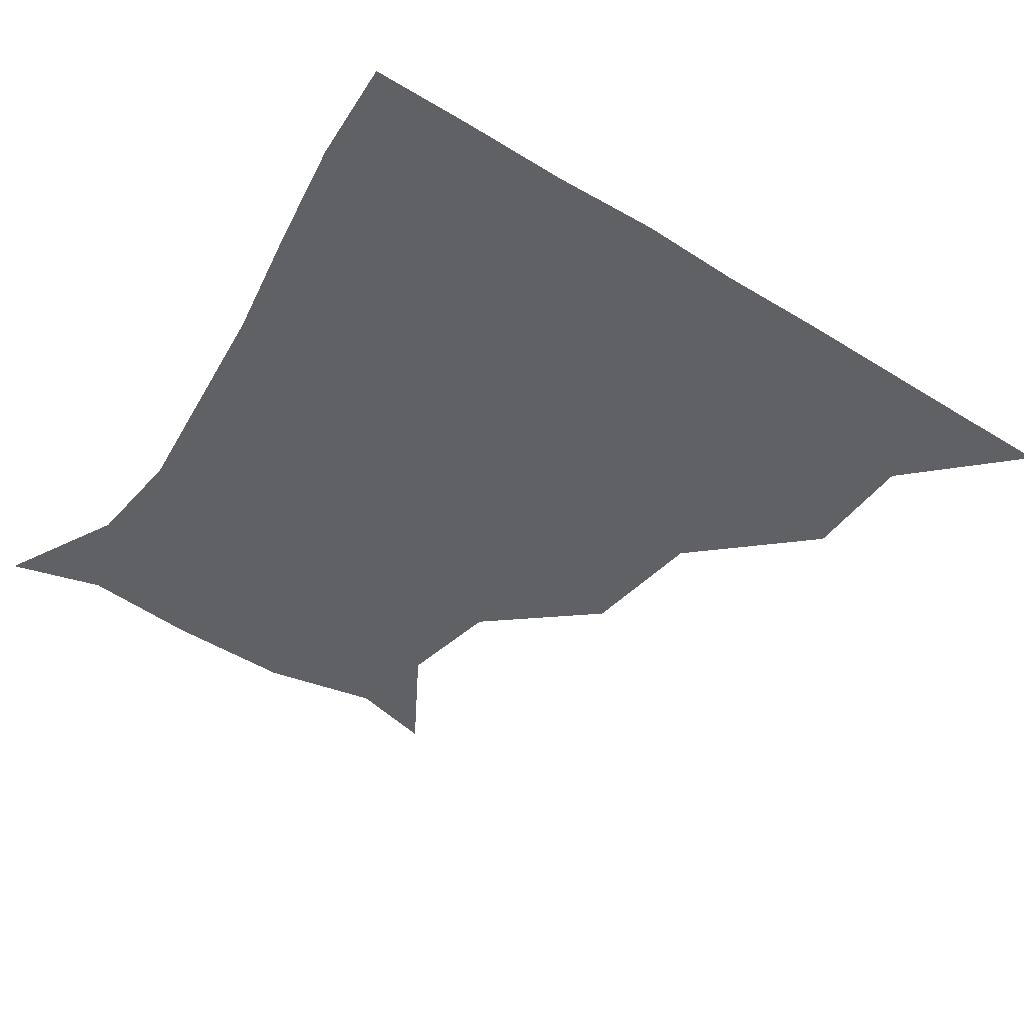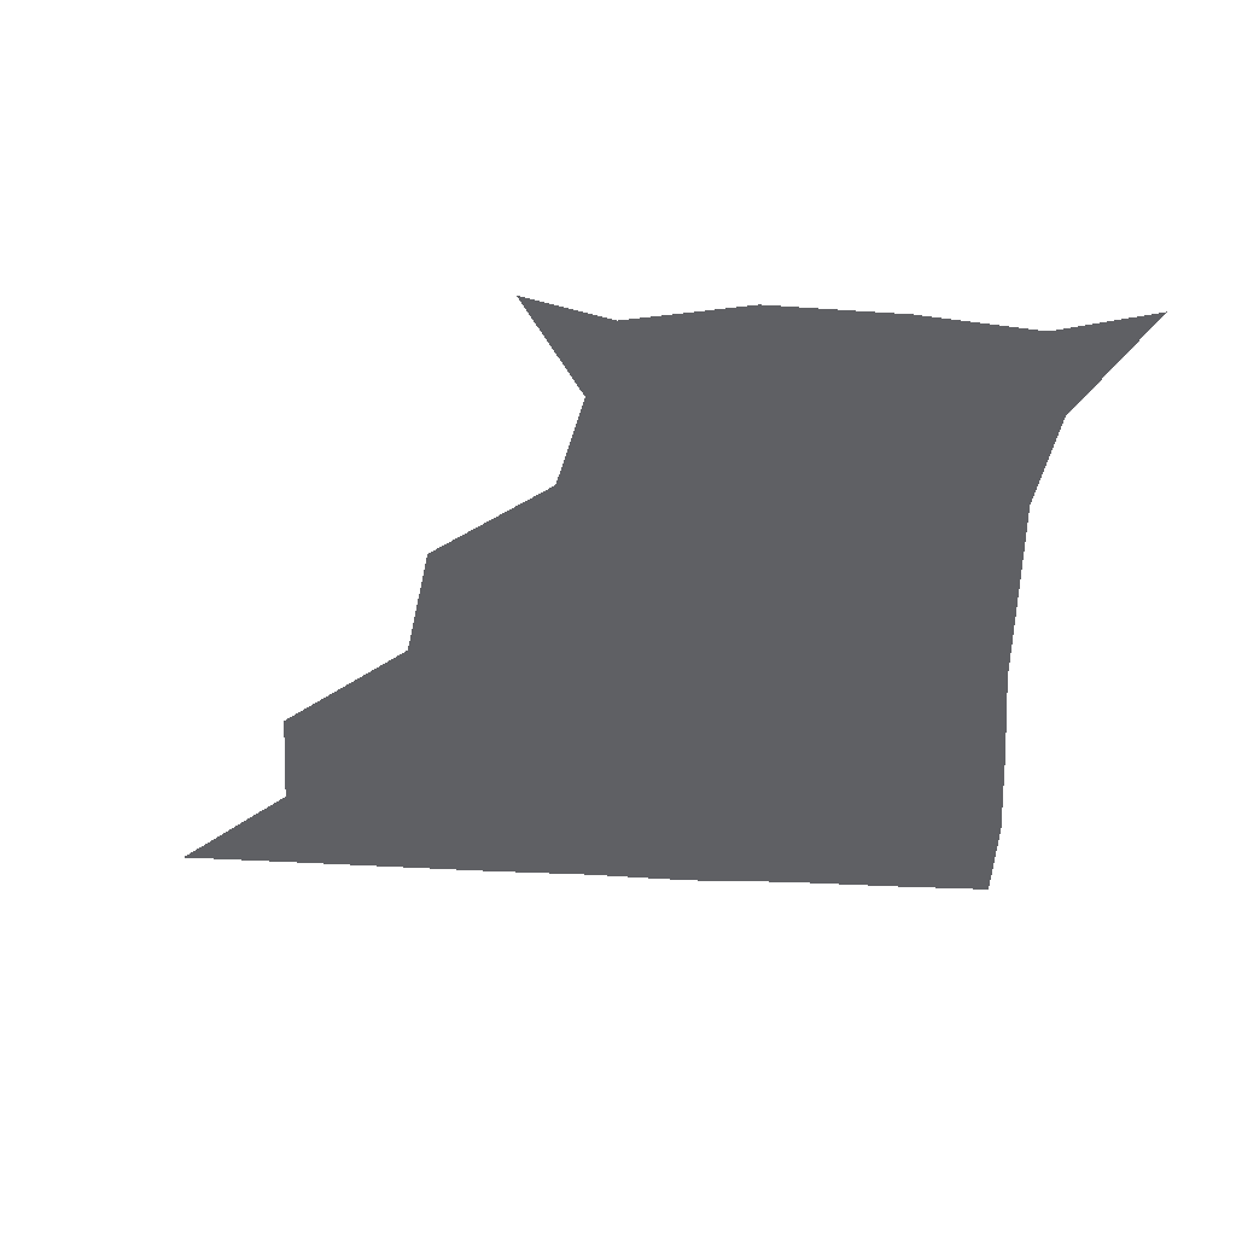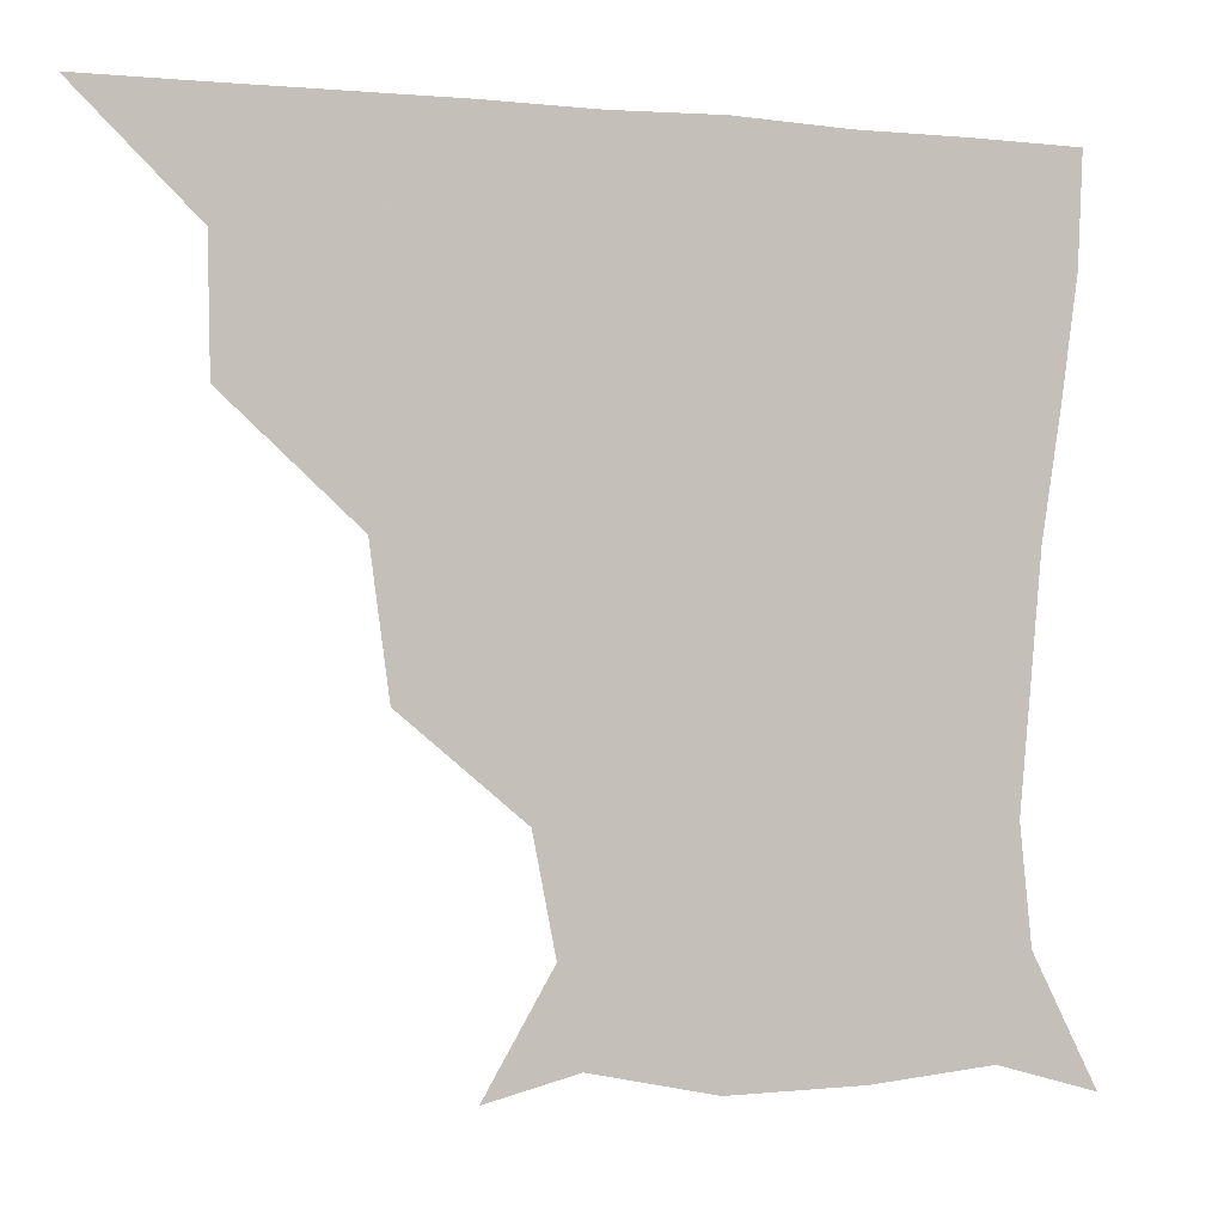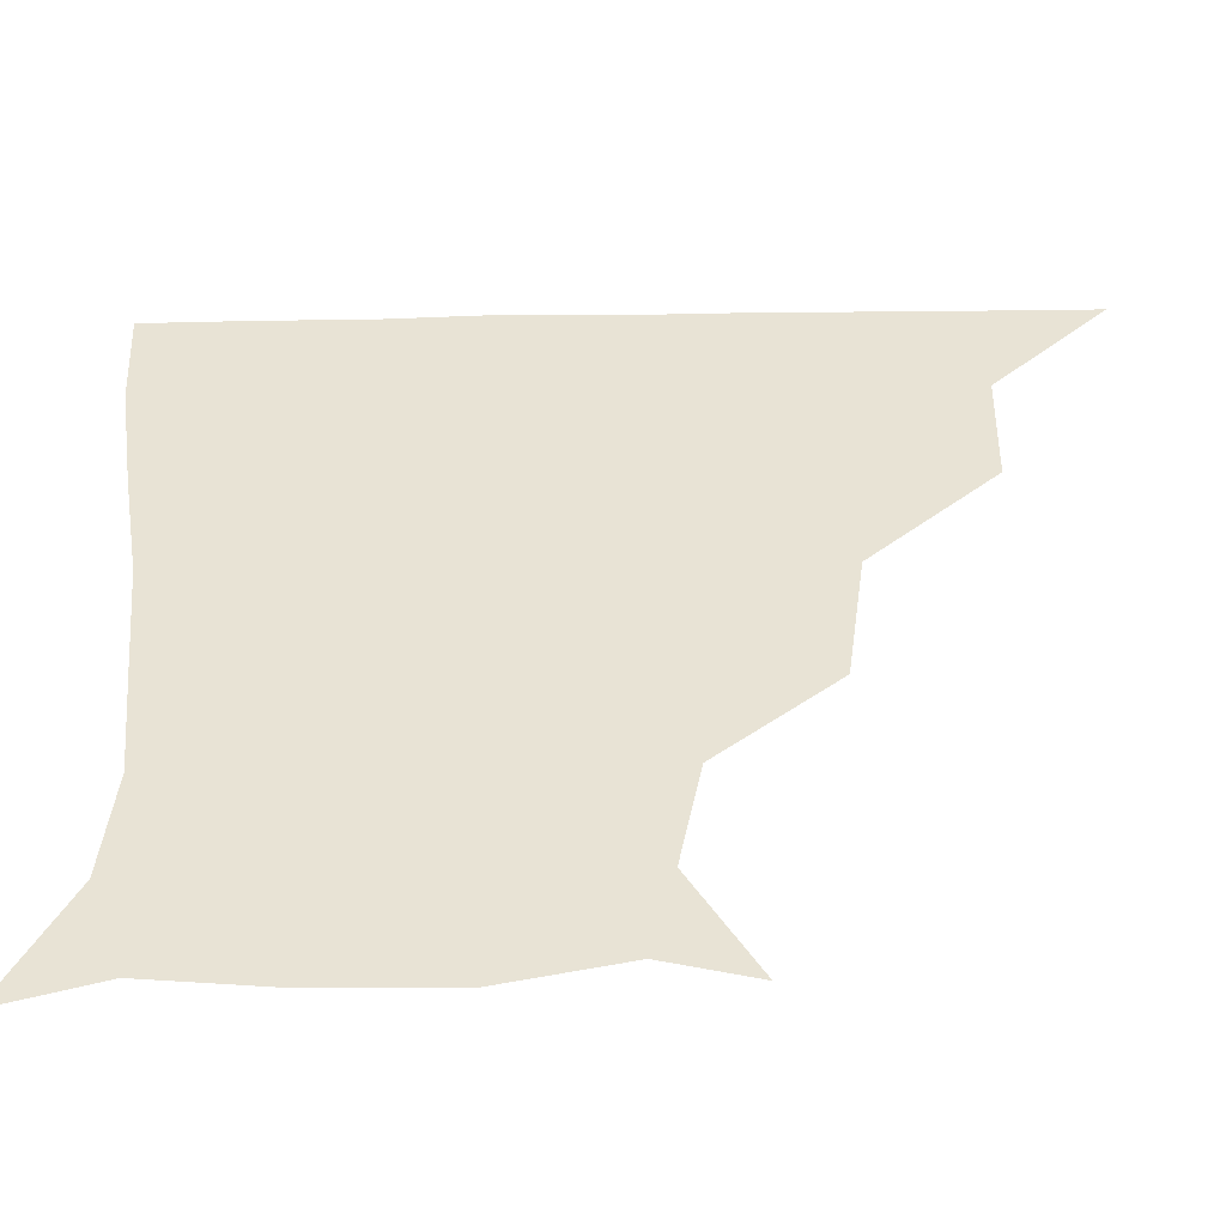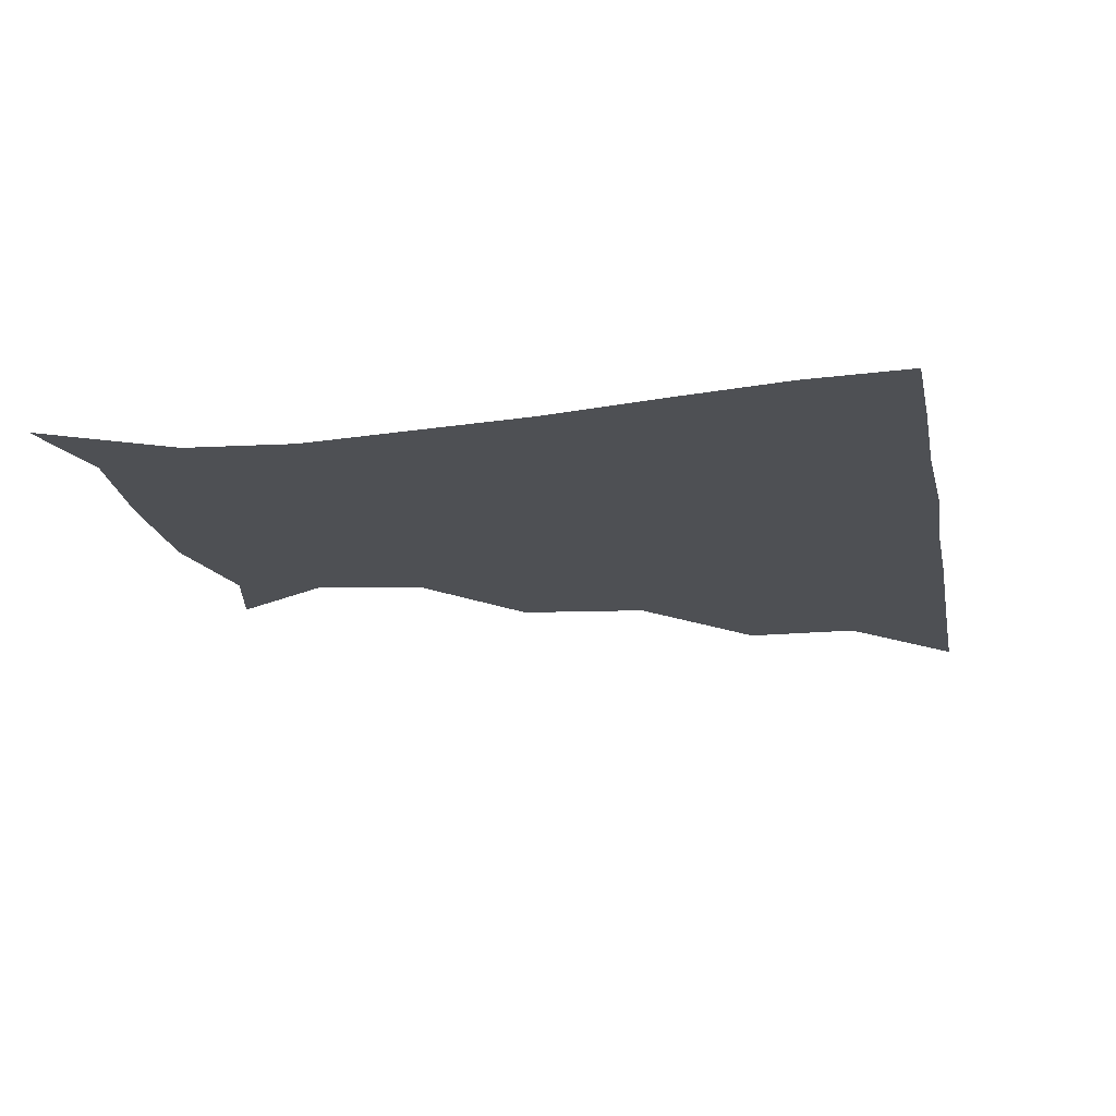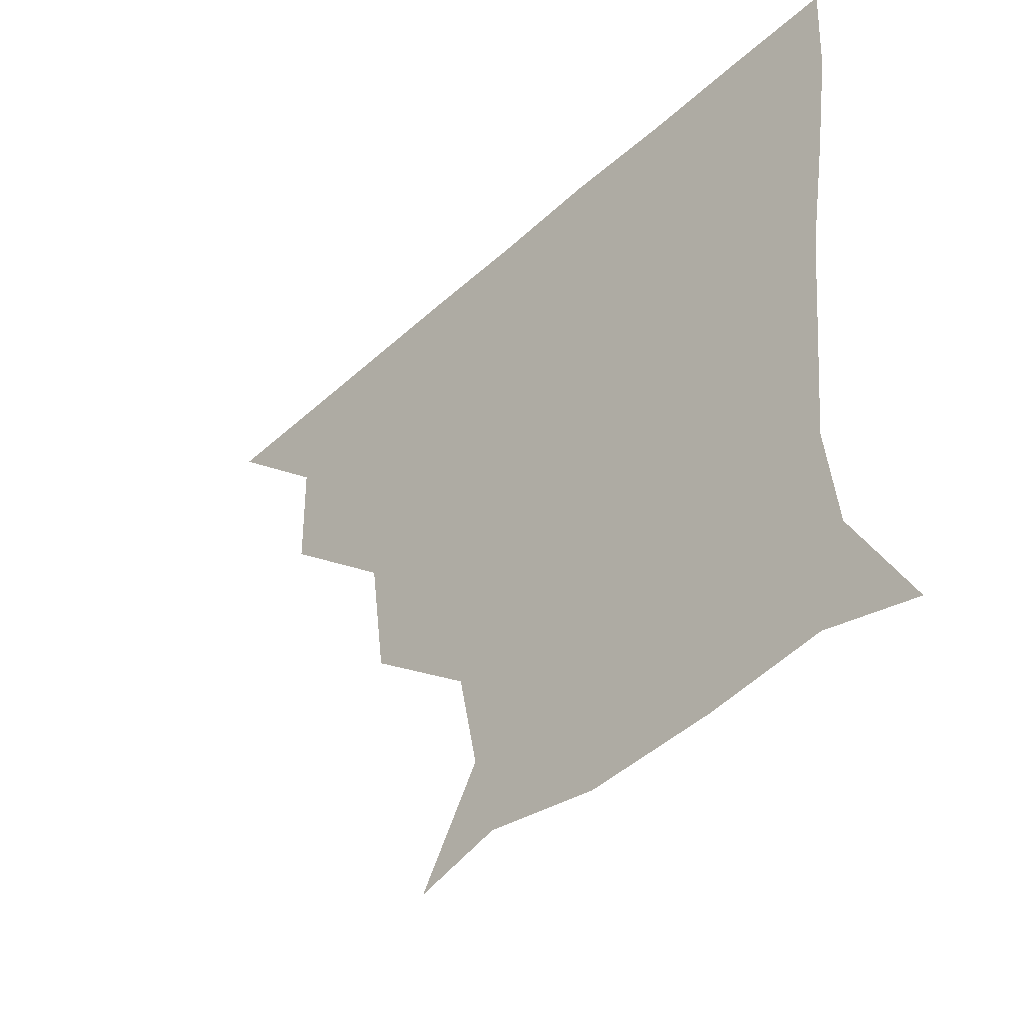
<metadata>
{"format":"obj","ext":"obj","renderer":"f3d","projection":"perspective","resolution":1024,"background":"white","views":[{"elev":-48.5,"azim":145.8,"up":"+Z"},{"elev":-44.0,"azim":-3.7,"up":"+Z"},{"elev":-1.1,"azim":-21.2,"up":"+Y"},{"elev":-48.2,"azim":-179.0,"up":"+Y"},{"elev":-18.8,"azim":101.2,"up":"+Z"},{"elev":-44.8,"azim":46.3,"up":"+Y"}]}
</metadata>
<code>
v 451 360.8 0
v 482.8 298 0
v 482.1 330.7 0
v 481.3 361 0
v 521.9 230.6 0
v 516.9 267.1 0
v 512.9 301.4 0
v 512.2 331.6 0
v 511.2 361.2 0
v 541.8 145.1 0
v 559.5 175.1 0
v 553.7 204.4 0
v 546.9 242.5 0
v 544 274 0
v 542.9 303.3 0
v 541.8 331.7 0
v 540.9 361.5 0
v 565.7 151 0
v 580.1 181.1 0
v 576.1 213.5 0
v 574.2 246.6 0
v 572.8 275 0
v 572.4 303.3 0
v 572.7 331.6 0
v 571 361.3 0
v 598.5 144.2 0
v 604.8 183.3 0
v 602 216.4 0
v 601.4 247.5 0
v 602.1 276.1 0
v 602.1 303.8 0
v 602.1 331.7 0
v 600.2 362.1 0
v 634.6 144.7 0
v 629 186.1 0
v 628.5 217.2 0
v 629.2 246.4 0
v 630.7 275.4 0
v 631.3 303.9 0
v 631.6 332.2 0
v 631.2 361 0
v 667.1 147.7 0
v 652.3 184.3 0
v 652.5 213.3 0
v 654.7 242.8 0
v 657 274.9 0
v 659.6 304.6 0
v 661.3 332.4 0
v 661.1 361.1 0
v 693.7 140.1 0
v 676.4 173.8 0
v 673.4 203.7 0
v 676.2 233.6 0
v 679.4 267.4 0
v 684.6 299.8 0
v 689.2 331.7 0
v 690.6 360.7 0
v 721 361 0
f 3 4 1
f 6 7 2
f 2 7 3
f 7 8 3
f 3 8 4
f 8 9 4
f 12 13 5
f 5 13 6
f 13 14 6
f 6 14 7
f 14 15 7
f 7 15 8
f 15 16 8
f 8 16 9
f 16 17 9
f 10 18 11
f 18 19 11
f 11 19 12
f 19 20 12
f 12 20 13
f 20 21 13
f 13 21 14
f 21 22 14
f 14 22 15
f 22 23 15
f 15 23 16
f 23 24 16
f 16 24 17
f 24 25 17
f 18 26 19
f 26 27 19
f 19 27 20
f 27 28 20
f 20 28 21
f 28 29 21
f 21 29 22
f 29 30 22
f 22 30 23
f 30 31 23
f 23 31 24
f 31 32 24
f 24 32 25
f 32 33 25
f 26 34 27
f 34 35 27
f 27 35 28
f 35 36 28
f 28 36 29
f 36 37 29
f 29 37 30
f 37 38 30
f 30 38 31
f 38 39 31
f 31 39 32
f 39 40 32
f 32 40 33
f 40 41 33
f 34 42 35
f 42 43 35
f 35 43 36
f 43 44 36
f 36 44 37
f 44 45 37
f 37 45 38
f 45 46 38
f 38 46 39
f 46 47 39
f 39 47 40
f 47 48 40
f 40 48 41
f 48 49 41
f 42 50 43
f 50 51 43
f 43 51 44
f 51 52 44
f 44 52 45
f 52 53 45
f 45 53 46
f 53 54 46
f 46 54 47
f 54 55 47
f 47 55 48
f 55 56 48
f 48 56 49
f 56 57 49

</code>
